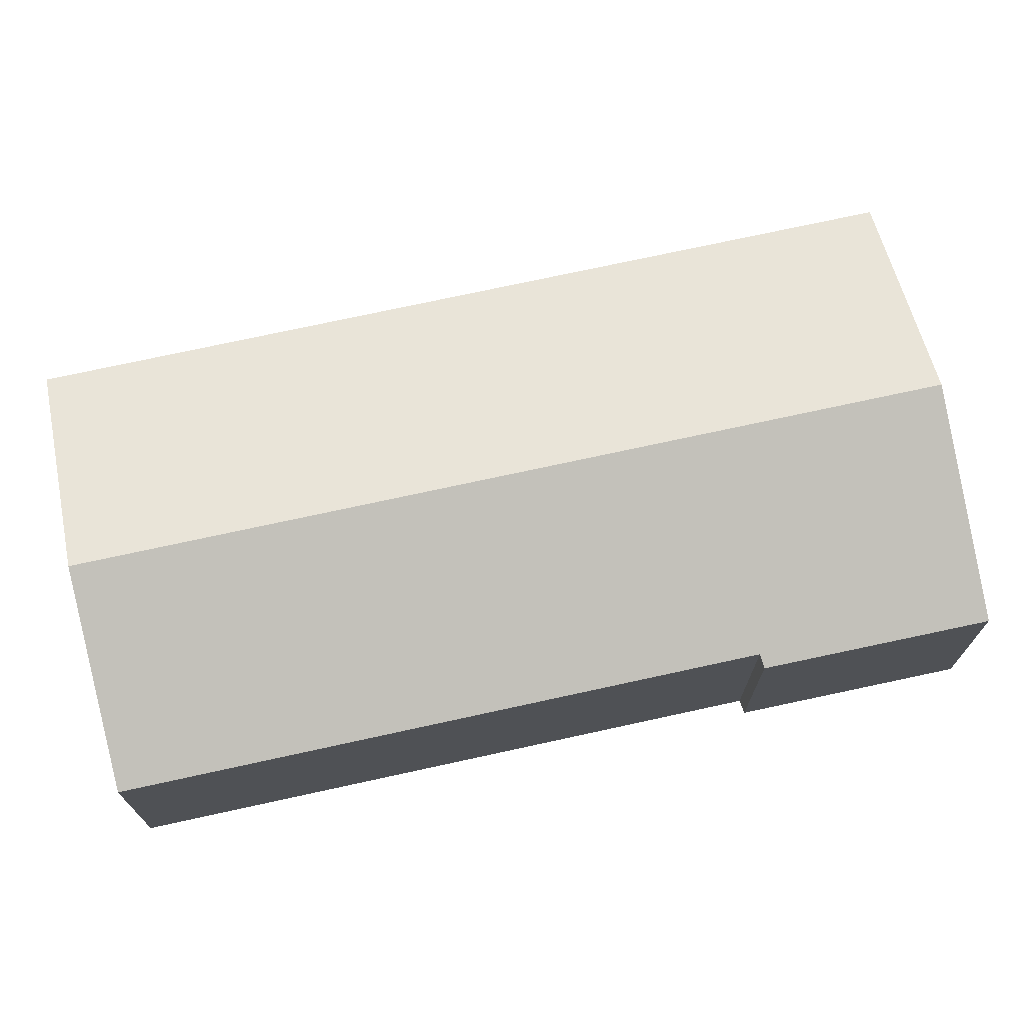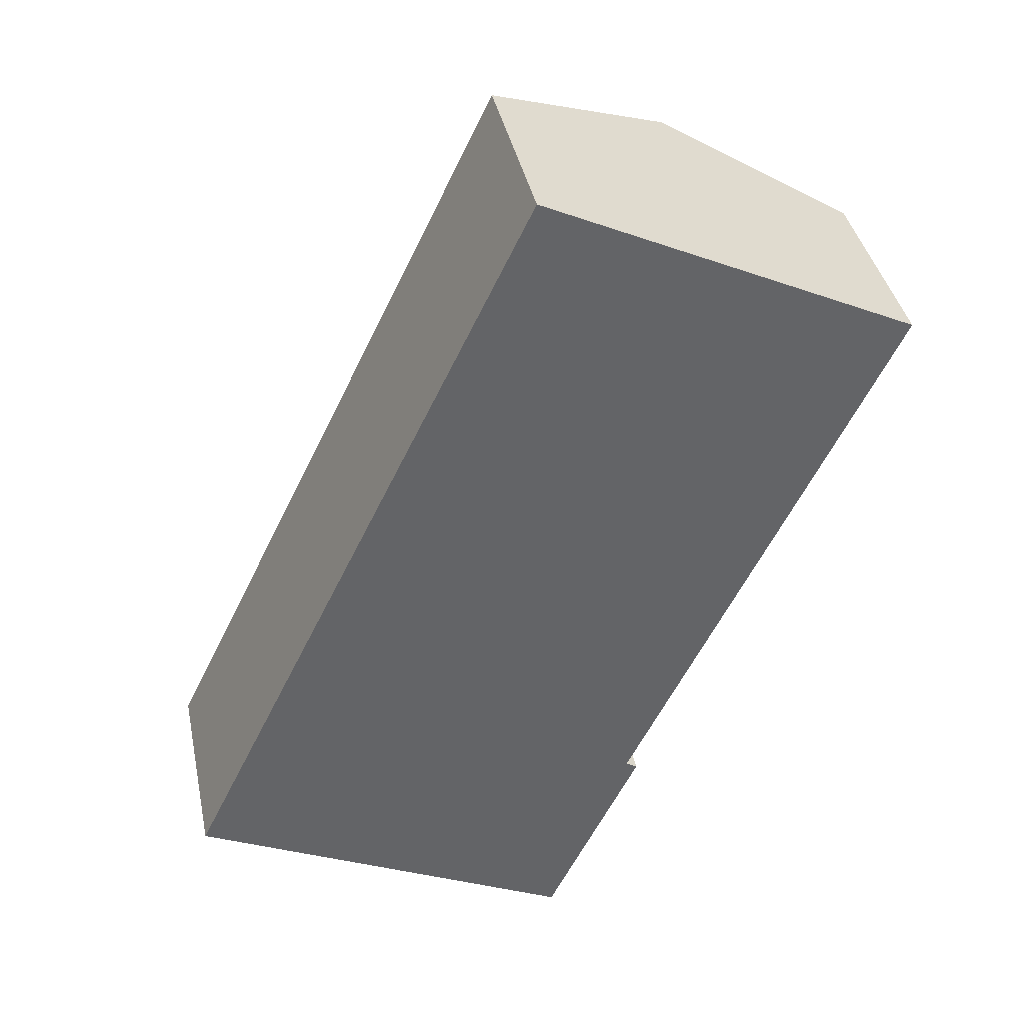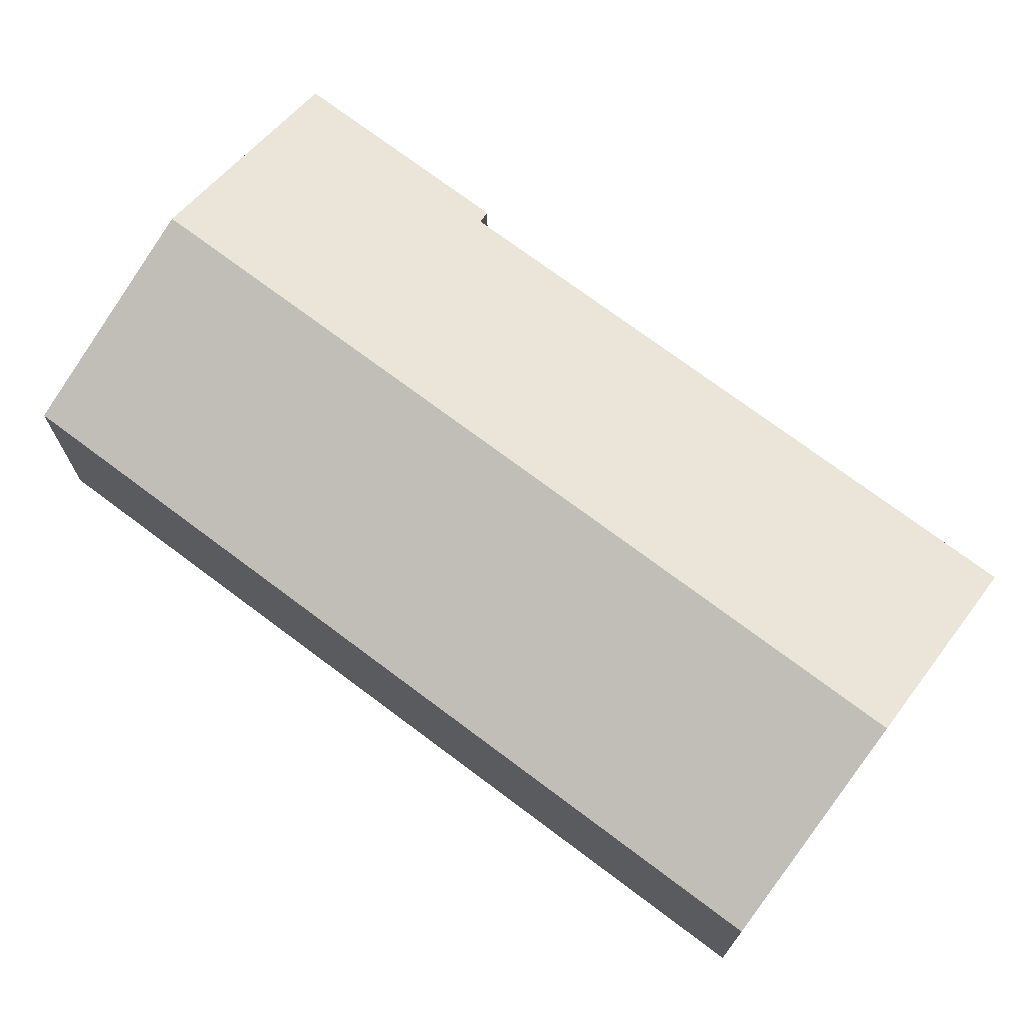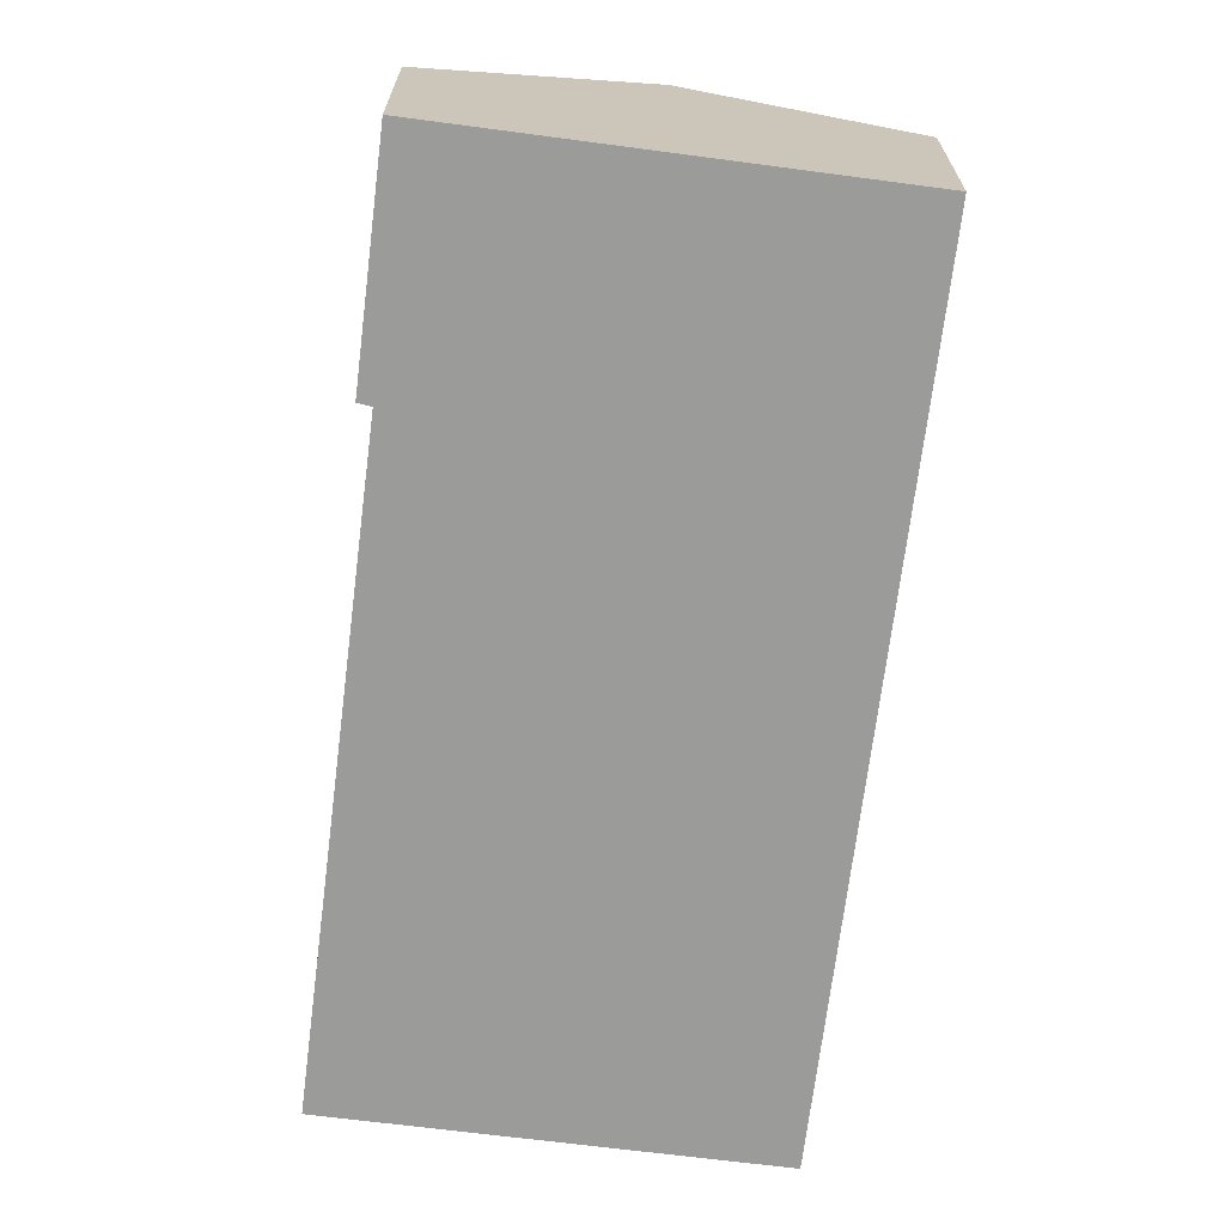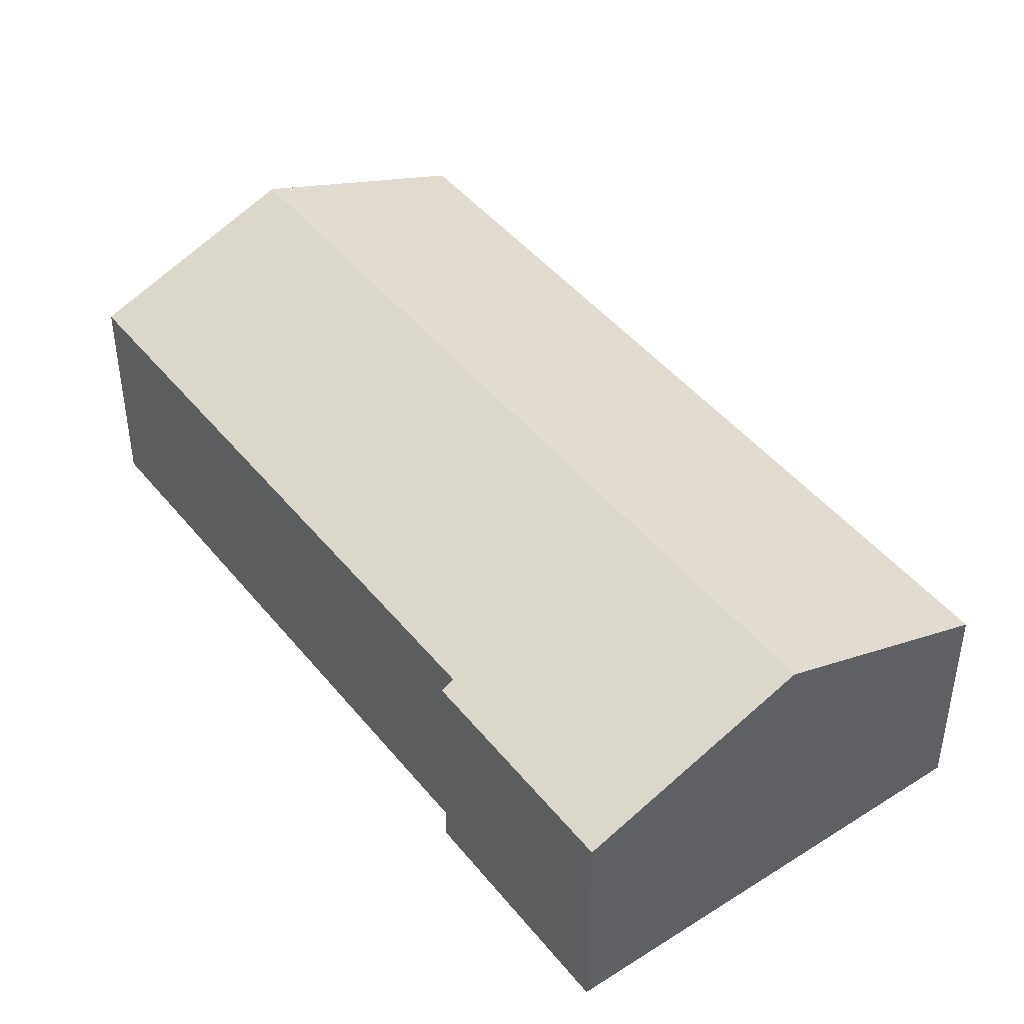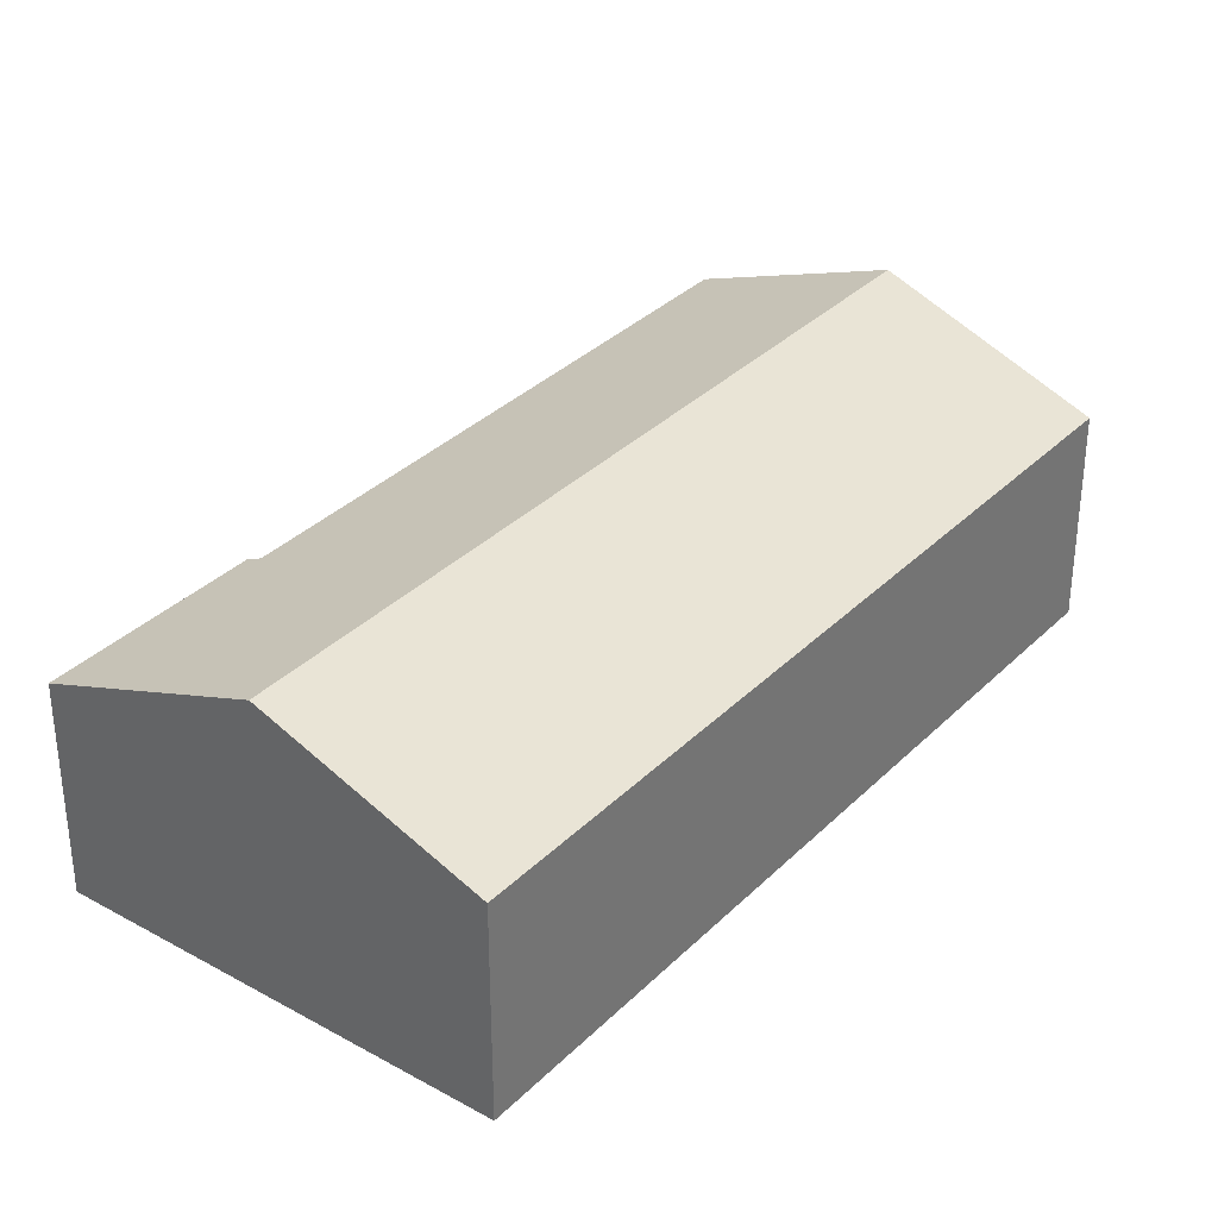
<metadata>
{"format":"obj","ext":"obj","renderer":"f3d","projection":"perspective","resolution":1024,"background":"white","views":[{"elev":73.5,"azim":103.5,"up":"+Y"},{"elev":39.2,"azim":-11.7,"up":"+Z"},{"elev":72.9,"azim":-27.3,"up":"+Y"},{"elev":-69.6,"azim":-161.3,"up":"+Y"},{"elev":45.0,"azim":169.7,"up":"+Y"},{"elev":34.1,"azim":-116.7,"up":"+Y"}]}
</metadata>
<code>
v  0 6.827 4.18e-16
v  18.46 9.421 21.73
v  6.417 9.421 -3.165
v  12.03 6.83 24.86
v  24.49 6.988 18.8
v  23.98 6.988 17.75
v  15.61 6.995 0.473
v  15.98 6.836 0.233
v  11.24 7.473 -5.542
v  12.83 6.828 -6.329
v  15.98 -1.427e-17 0.233
v  12.83 3.875e-16 -6.329
v  24.49 -1.151e-15 18.8
v  15.61 -2.896e-17 0.473
v  23.98 -1.087e-15 17.75
v  11.24 3.393e-16 -5.542
v  6.417 1.938e-16 -3.165
v  0 0 0
v  12.03 -1.522e-15 24.86
v  18.46 -1.331e-15 21.73
g defaultobject
f 1 2 3
f 2 1 4
f 5 3 2
f 3 5 6
f 3 6 7
f 3 7 8
f 3 8 9
f 9 8 10
f 11 10 8
f 10 11 12
f 13 6 5
f 6 13 7
f 7 13 14
f 14 13 15
f 12 9 10
f 9 12 3
f 3 12 1
f 1 12 16
f 1 16 17
f 1 17 18
f 1 19 4
f 19 1 18
f 19 2 4
f 2 19 5
f 5 19 20
f 5 20 13
f 14 8 7
f 8 14 11
f 18 20 19
f 20 18 13
f 13 18 15
f 15 18 14
f 14 18 11
f 11 18 17
f 11 17 16
f 11 16 12

</code>
